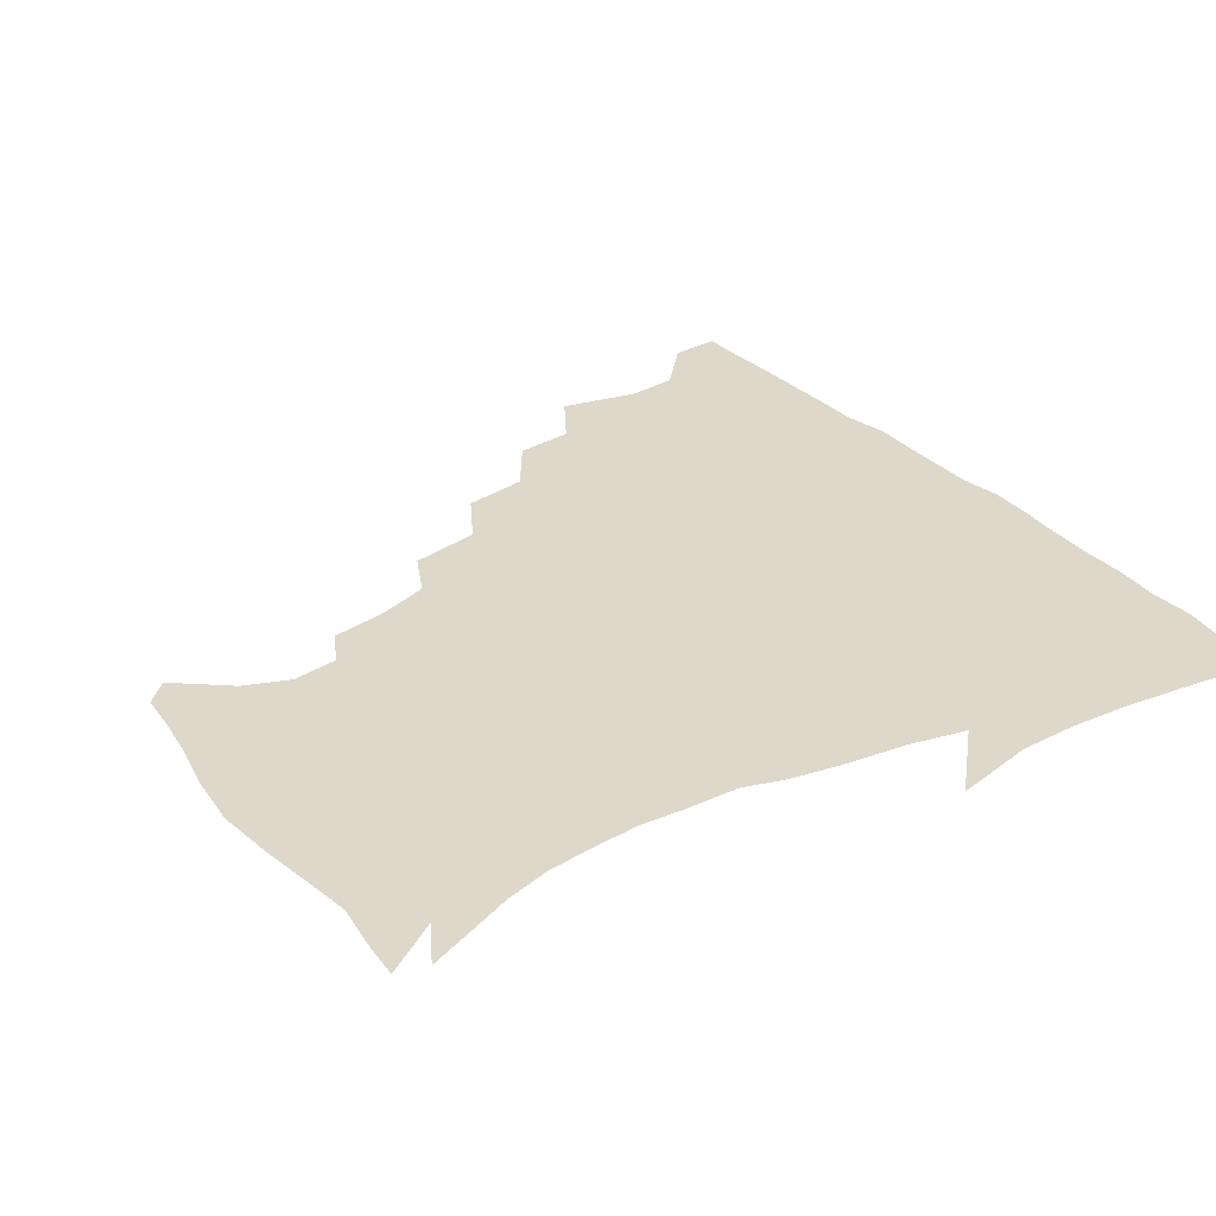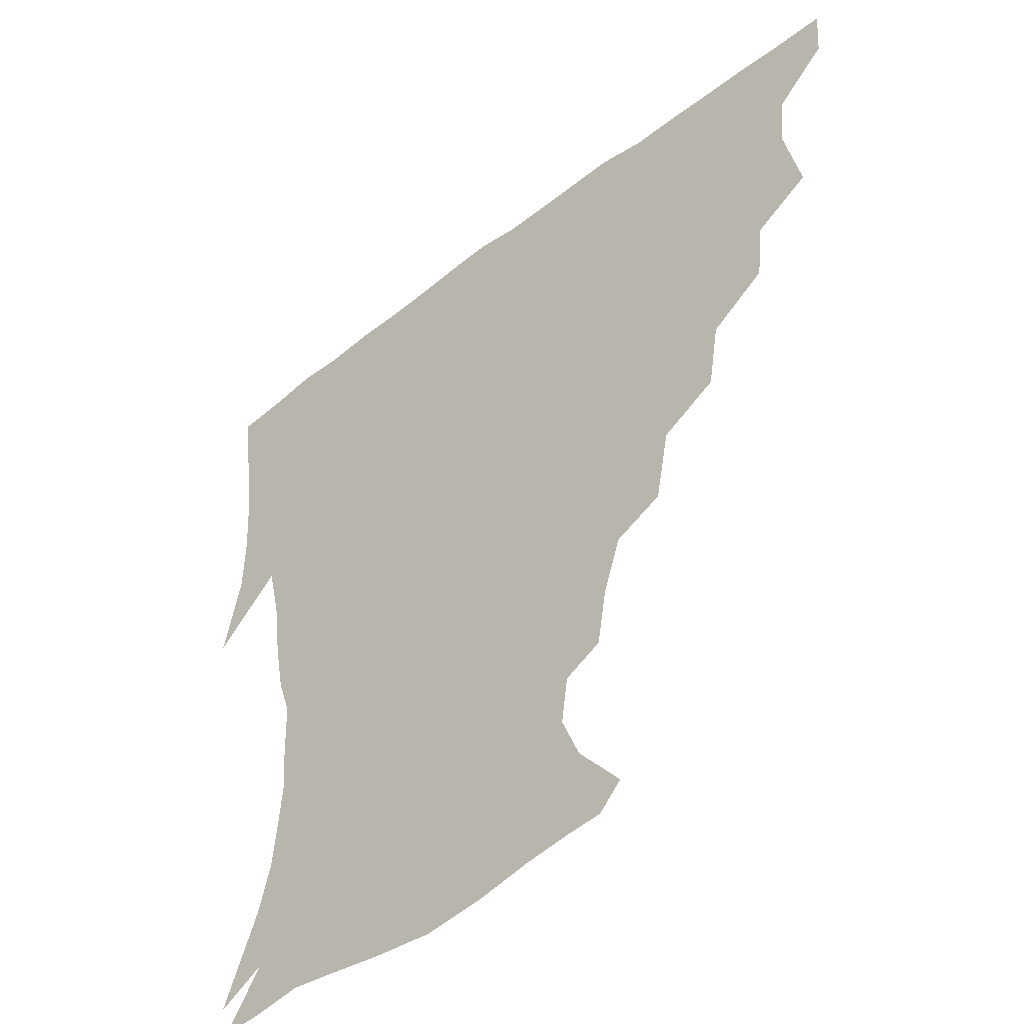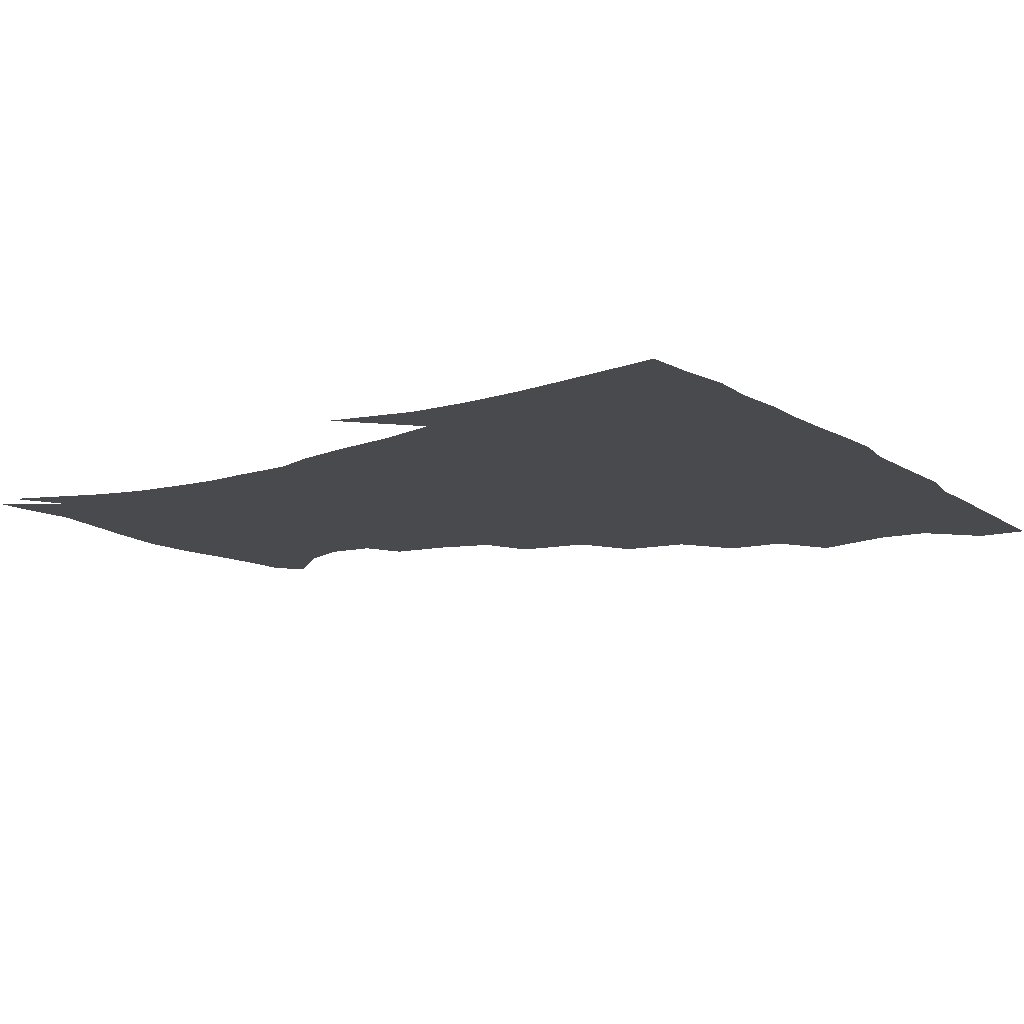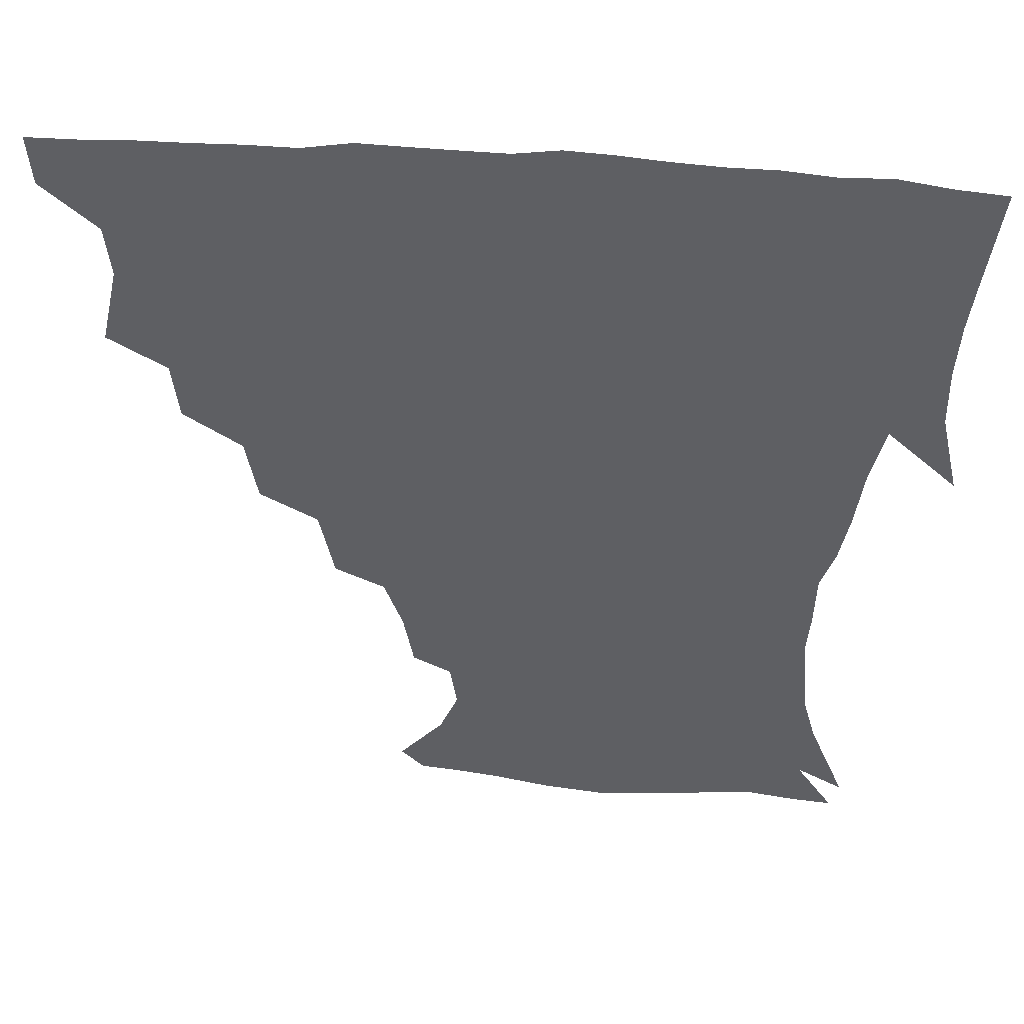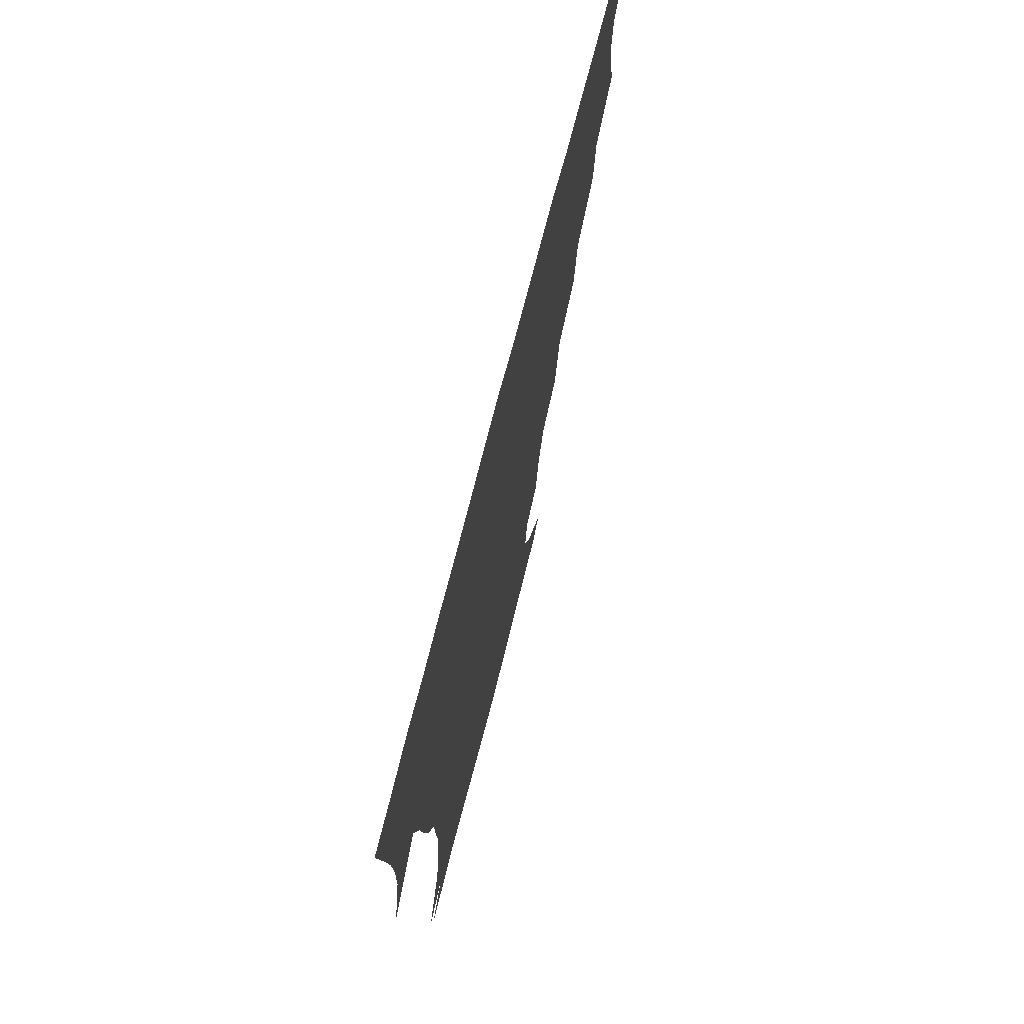
<metadata>
{"format":"obj","ext":"obj","renderer":"f3d","projection":"perspective","resolution":1024,"background":"white","views":[{"elev":31.0,"azim":55.2,"up":"+Z"},{"elev":-45.7,"azim":-138.1,"up":"+Y"},{"elev":-12.8,"azim":124.2,"up":"+Z"},{"elev":47.7,"azim":4.9,"up":"+Y"},{"elev":73.0,"azim":104.4,"up":"+Y"}]}
</metadata>
<code>
v 436.7 403.9 0
v 435.6 420.3 0
v 449.2 345.6 0
v 455 371.3 0
v 453.4 388.1 0
v 452.9 404.5 0
v 451.7 420.5 0
v 469.1 315 0
v 467.1 334.3 0
v 471 358.7 0
v 470.7 375.1 0
v 469.1 390.1 0
v 468 405.4 0
v 467 421.3 0
v 490.6 280.9 0
v 487 302.4 0
v 487.5 327.3 0
v 485.5 343.4 0
v 486.7 362 0
v 485.6 376.7 0
v 484.3 391.1 0
v 483.1 406 0
v 482.4 421.4 0
v 512.9 247.2 0
v 508.4 270.5 0
v 503.9 290.8 0
v 502.9 314 0
v 502.7 332.6 0
v 502.4 349.4 0
v 500.7 362.8 0
v 499.9 377.4 0
v 498.9 391.7 0
v 498.1 406.1 0
v 497.3 421.8 0
v 537.3 203.8 0
v 534.1 222.2 0
v 528.4 239.5 0
v 523.7 260.8 0
v 520.6 280.3 0
v 517.6 297.2 0
v 516.5 315.6 0
v 517 335.2 0
v 516.3 350 0
v 515.3 363.8 0
v 514.4 377.9 0
v 513.5 392.2 0
v 512.7 407.1 0
v 512.2 421.7 0
v 531.4 150.4 0
v 545.5 167.5 0
v 551.5 182.2 0
v 549.3 197.4 0
v 546.1 217.3 0
v 542.2 232 0
v 538.3 250.1 0
v 535.2 266.7 0
v 533.7 287.4 0
v 532.3 304.3 0
v 531.9 321.3 0
v 531 336.1 0
v 530.5 350.4 0
v 530 364.4 0
v 528.7 378.2 0
v 528.3 392.4 0
v 527.6 407.3 0
v 527.3 424.6 0
v 538.7 142.6 0
v 549 156.7 0
v 558.8 175.5 0
v 559.2 187.6 0
v 557.8 206.7 0
v 555.7 224.9 0
v 552.6 241.8 0
v 549.9 255.7 0
v 548.1 272.9 0
v 546.9 291.4 0
v 546.2 307.2 0
v 546.1 323.3 0
v 544.8 335.9 0
v 544.9 351 0
v 544.7 364.8 0
v 544.3 378.3 0
v 543.5 392.3 0
v 542.3 408 0
v 541.6 424.2 0
v 550.5 141.6 0
v 563.6 160.7 0
v 569.4 180.5 0
v 569.5 195.6 0
v 567.7 212.9 0
v 566.3 231.8 0
v 563.9 245.1 0
v 562.1 261.5 0
v 561.8 278.5 0
v 560.4 292.8 0
v 559.7 308.6 0
v 559.8 324.5 0
v 559.1 336.8 0
v 559.4 351.4 0
v 559.1 364.8 0
v 558.7 378.4 0
v 558.4 392.1 0
v 557.4 406.8 0
v 555.9 423.9 0
v 565 139.6 0
v 577.6 164.1 0
v 579.8 180.6 0
v 579.7 198.6 0
v 579 213.6 0
v 576.7 232.9 0
v 575.8 247 0
v 574.5 262.3 0
v 574.3 280.3 0
v 574 296.2 0
v 573.7 310.5 0
v 573.5 324 0
v 573.5 337.8 0
v 574 352.1 0
v 573.2 364.9 0
v 573.1 378.5 0
v 572.8 392.2 0
v 571.6 407.4 0
v 570.3 423.8 0
v 582.5 136 0
v 589.8 163.8 0
v 591.7 183.9 0
v 590.4 200.7 0
v 590.1 220.2 0
v 588.6 234.7 0
v 588.1 249 0
v 587.2 264.2 0
v 586.9 282.8 0
v 587.2 297.7 0
v 587.2 310.2 0
v 587.3 324.2 0
v 587.6 338.3 0
v 588.1 352.2 0
v 588.6 365.6 0
v 588 378.7 0
v 587.4 392.2 0
v 585.9 408.4 0
v 584 426 0
v 601.7 133.9 0
v 602.6 165 0
v 603.2 185.8 0
v 602.4 202.3 0
v 601.1 219.9 0
v 599.8 235.2 0
v 600.2 250.9 0
v 600.1 266.1 0
v 599.8 282.3 0
v 600.1 296.6 0
v 600.6 310.1 0
v 601 325.1 0
v 601.3 337.5 0
v 602.4 353.2 0
v 602.5 365.8 0
v 602.3 379 0
v 601.6 393 0
v 600.7 407.8 0
v 598.3 425.3 0
v 622 135.9 0
v 617.4 159.9 0
v 614.8 183.8 0
v 613.4 202.2 0
v 612.3 220.3 0
v 612.5 232 0
v 611.5 250 0
v 612 265.9 0
v 612.4 281.2 0
v 613 295.6 0
v 613.8 312.1 0
v 614.6 324.5 0
v 615.5 339.5 0
v 615.9 353.2 0
v 616.5 365.8 0
v 617 379.1 0
v 616.8 392.7 0
v 615.8 407.2 0
v 613.2 424 0
v 639.2 138.5 0
v 630.8 160.4 0
v 626.1 184.2 0
v 624.4 202.1 0
v 623.1 219.4 0
v 623.5 234.6 0
v 623.7 249.7 0
v 624.3 263.7 0
v 624.9 278.7 0
v 626 293.6 0
v 626.8 309.3 0
v 627.7 325.2 0
v 628.9 338.9 0
v 629.6 351.8 0
v 630.5 365.8 0
v 631.2 379.2 0
v 631.4 392.7 0
v 630.7 406.9 0
v 628.3 423.2 0
v 654.6 140.5 0
v 644.5 159.7 0
v 637.6 182.7 0
v 635.4 200 0
v 634.1 216.9 0
v 634.9 229.9 0
v 634.4 247.4 0
v 635.8 261.6 0
v 637.3 275.1 0
v 638.3 291.6 0
v 639.4 308.5 0
v 641.1 321.8 0
v 641.8 339.1 0
v 643.1 351.5 0
v 644.1 365.8 0
v 645.1 379.2 0
v 646.3 392.4 0
v 645.8 406.2 0
v 643.1 423.2 0
v 670.1 138.2 0
v 657 159.4 0
v 651.1 177 0
v 646.6 196.1 0
v 644.5 213.6 0
v 644.8 228.2 0
v 645.6 242.1 0
v 646.6 257.4 0
v 648.4 272 0
v 649.9 288.7 0
v 651.8 304.8 0
v 653.7 320.8 0
v 654.8 336.9 0
v 656 351.8 0
v 657.5 364.9 0
v 658.6 378.2 0
v 659.8 392.3 0
v 660.3 405.7 0
v 659 421.7 0
v 683.1 137.2 0
v 671 155.8 0
v 663.8 172.8 0
v 659.4 188.6 0
v 656 206 0
v 655.5 220.8 0
v 655.7 235.6 0
v 656.8 251.1 0
v 658.4 267.6 0
v 661.6 281.2 0
v 663.9 298.1 0
v 666 316.6 0
v 667.4 335.1 0
v 669 348.6 0
v 670.3 364.9 0
v 672.1 378.6 0
v 673.5 391.9 0
v 674.4 405.7 0
v 673.8 422.4 0
v 685.8 147 0
v 680.6 160.3 0
v 674.1 176.6 0
v 669.9 192.2 0
v 668.5 206 0
v 667.1 222.2 0
v 668.2 236.5 0
v 668.7 255.3 0
v 672.9 268.3 0
v 676.1 285.3 0
v 678.7 306 0
v 683 325.1 0
v 680.7 346.8 0
v 682.6 361.7 0
v 685.2 375.8 0
v 687.1 390.7 0
v 688.7 404.8 0
v 689.9 419.9 0
v 704.9 304.3 0
v 698.8 331.5 0
v 698.3 350.8 0
v 699.3 369.4 0
v 701.3 387 0
v 703.4 403.1 0
v 705.3 418.6 0
f 5 6 1
f 1 6 2
f 6 7 2
f 9 10 3
f 3 10 4
f 10 11 4
f 4 11 5
f 11 12 5
f 5 12 6
f 12 13 6
f 6 13 7
f 13 14 7
f 16 17 8
f 8 17 9
f 17 18 9
f 9 18 10
f 18 19 10
f 10 19 11
f 19 20 11
f 11 20 12
f 20 21 12
f 12 21 13
f 21 22 13
f 13 22 14
f 22 23 14
f 25 26 15
f 15 26 16
f 26 27 16
f 16 27 17
f 27 28 17
f 17 28 18
f 28 29 18
f 18 29 19
f 29 30 19
f 19 30 20
f 30 31 20
f 20 31 21
f 31 32 21
f 21 32 22
f 32 33 22
f 22 33 23
f 33 34 23
f 37 38 24
f 24 38 25
f 38 39 25
f 25 39 26
f 39 40 26
f 26 40 27
f 40 41 27
f 27 41 28
f 41 42 28
f 28 42 29
f 42 43 29
f 29 43 30
f 43 44 30
f 30 44 31
f 44 45 31
f 31 45 32
f 45 46 32
f 32 46 33
f 46 47 33
f 33 47 34
f 47 48 34
f 52 53 35
f 35 53 36
f 53 54 36
f 36 54 37
f 54 55 37
f 37 55 38
f 55 56 38
f 38 56 39
f 56 57 39
f 39 57 40
f 57 58 40
f 40 58 41
f 58 59 41
f 41 59 42
f 59 60 42
f 42 60 43
f 60 61 43
f 43 61 44
f 61 62 44
f 44 62 45
f 62 63 45
f 45 63 46
f 63 64 46
f 46 64 47
f 64 65 47
f 47 65 48
f 65 66 48
f 67 68 49
f 49 68 50
f 68 69 50
f 50 69 51
f 69 70 51
f 51 70 52
f 70 71 52
f 52 71 53
f 71 72 53
f 53 72 54
f 72 73 54
f 54 73 55
f 73 74 55
f 55 74 56
f 74 75 56
f 56 75 57
f 75 76 57
f 57 76 58
f 76 77 58
f 58 77 59
f 77 78 59
f 59 78 60
f 78 79 60
f 60 79 61
f 79 80 61
f 61 80 62
f 80 81 62
f 62 81 63
f 81 82 63
f 63 82 64
f 82 83 64
f 64 83 65
f 83 84 65
f 65 84 66
f 84 85 66
f 67 86 68
f 86 87 68
f 68 87 69
f 87 88 69
f 69 88 70
f 88 89 70
f 70 89 71
f 89 90 71
f 71 90 72
f 90 91 72
f 72 91 73
f 91 92 73
f 73 92 74
f 92 93 74
f 74 93 75
f 93 94 75
f 75 94 76
f 94 95 76
f 76 95 77
f 95 96 77
f 77 96 78
f 96 97 78
f 78 97 79
f 97 98 79
f 79 98 80
f 98 99 80
f 80 99 81
f 99 100 81
f 81 100 82
f 100 101 82
f 82 101 83
f 101 102 83
f 83 102 84
f 102 103 84
f 84 103 85
f 103 104 85
f 86 105 87
f 105 106 87
f 87 106 88
f 106 107 88
f 88 107 89
f 107 108 89
f 89 108 90
f 108 109 90
f 90 109 91
f 109 110 91
f 91 110 92
f 110 111 92
f 92 111 93
f 111 112 93
f 93 112 94
f 112 113 94
f 94 113 95
f 113 114 95
f 95 114 96
f 114 115 96
f 96 115 97
f 115 116 97
f 97 116 98
f 116 117 98
f 98 117 99
f 117 118 99
f 99 118 100
f 118 119 100
f 100 119 101
f 119 120 101
f 101 120 102
f 120 121 102
f 102 121 103
f 121 122 103
f 103 122 104
f 122 123 104
f 105 124 106
f 124 125 106
f 106 125 107
f 125 126 107
f 107 126 108
f 126 127 108
f 108 127 109
f 127 128 109
f 109 128 110
f 128 129 110
f 110 129 111
f 129 130 111
f 111 130 112
f 130 131 112
f 112 131 113
f 131 132 113
f 113 132 114
f 132 133 114
f 114 133 115
f 133 134 115
f 115 134 116
f 134 135 116
f 116 135 117
f 135 136 117
f 117 136 118
f 136 137 118
f 118 137 119
f 137 138 119
f 119 138 120
f 138 139 120
f 120 139 121
f 139 140 121
f 121 140 122
f 140 141 122
f 122 141 123
f 141 142 123
f 124 143 125
f 143 144 125
f 125 144 126
f 144 145 126
f 126 145 127
f 145 146 127
f 127 146 128
f 146 147 128
f 128 147 129
f 147 148 129
f 129 148 130
f 148 149 130
f 130 149 131
f 149 150 131
f 131 150 132
f 150 151 132
f 132 151 133
f 151 152 133
f 133 152 134
f 152 153 134
f 134 153 135
f 153 154 135
f 135 154 136
f 154 155 136
f 136 155 137
f 155 156 137
f 137 156 138
f 156 157 138
f 138 157 139
f 157 158 139
f 139 158 140
f 158 159 140
f 140 159 141
f 159 160 141
f 141 160 142
f 160 161 142
f 143 162 144
f 162 163 144
f 144 163 145
f 163 164 145
f 145 164 146
f 164 165 146
f 146 165 147
f 165 166 147
f 147 166 148
f 166 167 148
f 148 167 149
f 167 168 149
f 149 168 150
f 168 169 150
f 150 169 151
f 169 170 151
f 151 170 152
f 170 171 152
f 152 171 153
f 171 172 153
f 153 172 154
f 172 173 154
f 154 173 155
f 173 174 155
f 155 174 156
f 174 175 156
f 156 175 157
f 175 176 157
f 157 176 158
f 176 177 158
f 158 177 159
f 177 178 159
f 159 178 160
f 178 179 160
f 160 179 161
f 179 180 161
f 162 181 163
f 181 182 163
f 163 182 164
f 182 183 164
f 164 183 165
f 183 184 165
f 165 184 166
f 184 185 166
f 166 185 167
f 185 186 167
f 167 186 168
f 186 187 168
f 168 187 169
f 187 188 169
f 169 188 170
f 188 189 170
f 170 189 171
f 189 190 171
f 171 190 172
f 190 191 172
f 172 191 173
f 191 192 173
f 173 192 174
f 192 193 174
f 174 193 175
f 193 194 175
f 175 194 176
f 194 195 176
f 176 195 177
f 195 196 177
f 177 196 178
f 196 197 178
f 178 197 179
f 197 198 179
f 179 198 180
f 198 199 180
f 181 200 182
f 200 201 182
f 182 201 183
f 201 202 183
f 183 202 184
f 202 203 184
f 184 203 185
f 203 204 185
f 185 204 186
f 204 205 186
f 186 205 187
f 205 206 187
f 187 206 188
f 206 207 188
f 188 207 189
f 207 208 189
f 189 208 190
f 208 209 190
f 190 209 191
f 209 210 191
f 191 210 192
f 210 211 192
f 192 211 193
f 211 212 193
f 193 212 194
f 212 213 194
f 194 213 195
f 213 214 195
f 195 214 196
f 214 215 196
f 196 215 197
f 215 216 197
f 197 216 198
f 216 217 198
f 198 217 199
f 217 218 199
f 200 219 201
f 219 220 201
f 201 220 202
f 220 221 202
f 202 221 203
f 221 222 203
f 203 222 204
f 222 223 204
f 204 223 205
f 223 224 205
f 205 224 206
f 224 225 206
f 206 225 207
f 225 226 207
f 207 226 208
f 226 227 208
f 208 227 209
f 227 228 209
f 209 228 210
f 228 229 210
f 210 229 211
f 229 230 211
f 211 230 212
f 230 231 212
f 212 231 213
f 231 232 213
f 213 232 214
f 232 233 214
f 214 233 215
f 233 234 215
f 215 234 216
f 234 235 216
f 216 235 217
f 235 236 217
f 217 236 218
f 236 237 218
f 219 238 220
f 238 239 220
f 220 239 221
f 239 240 221
f 221 240 222
f 240 241 222
f 222 241 223
f 241 242 223
f 223 242 224
f 242 243 224
f 224 243 225
f 243 244 225
f 225 244 226
f 244 245 226
f 226 245 227
f 245 246 227
f 227 246 228
f 246 247 228
f 228 247 229
f 247 248 229
f 229 248 230
f 248 249 230
f 230 249 231
f 249 250 231
f 231 250 232
f 250 251 232
f 232 251 233
f 251 252 233
f 233 252 234
f 252 253 234
f 234 253 235
f 253 254 235
f 235 254 236
f 254 255 236
f 236 255 237
f 255 256 237
f 239 257 240
f 257 258 240
f 240 258 241
f 258 259 241
f 241 259 242
f 259 260 242
f 242 260 243
f 260 261 243
f 243 261 244
f 261 262 244
f 244 262 245
f 262 263 245
f 245 263 246
f 263 264 246
f 246 264 247
f 264 265 247
f 247 265 248
f 265 266 248
f 248 266 249
f 266 267 249
f 249 267 250
f 267 268 250
f 250 268 251
f 268 269 251
f 251 269 252
f 269 270 252
f 252 270 253
f 270 271 253
f 253 271 254
f 271 272 254
f 254 272 255
f 272 273 255
f 255 273 256
f 273 274 256
f 268 275 269
f 275 276 269
f 269 276 270
f 276 277 270
f 270 277 271
f 277 278 271
f 271 278 272
f 278 279 272
f 272 279 273
f 279 280 273
f 273 280 274
f 280 281 274

</code>
